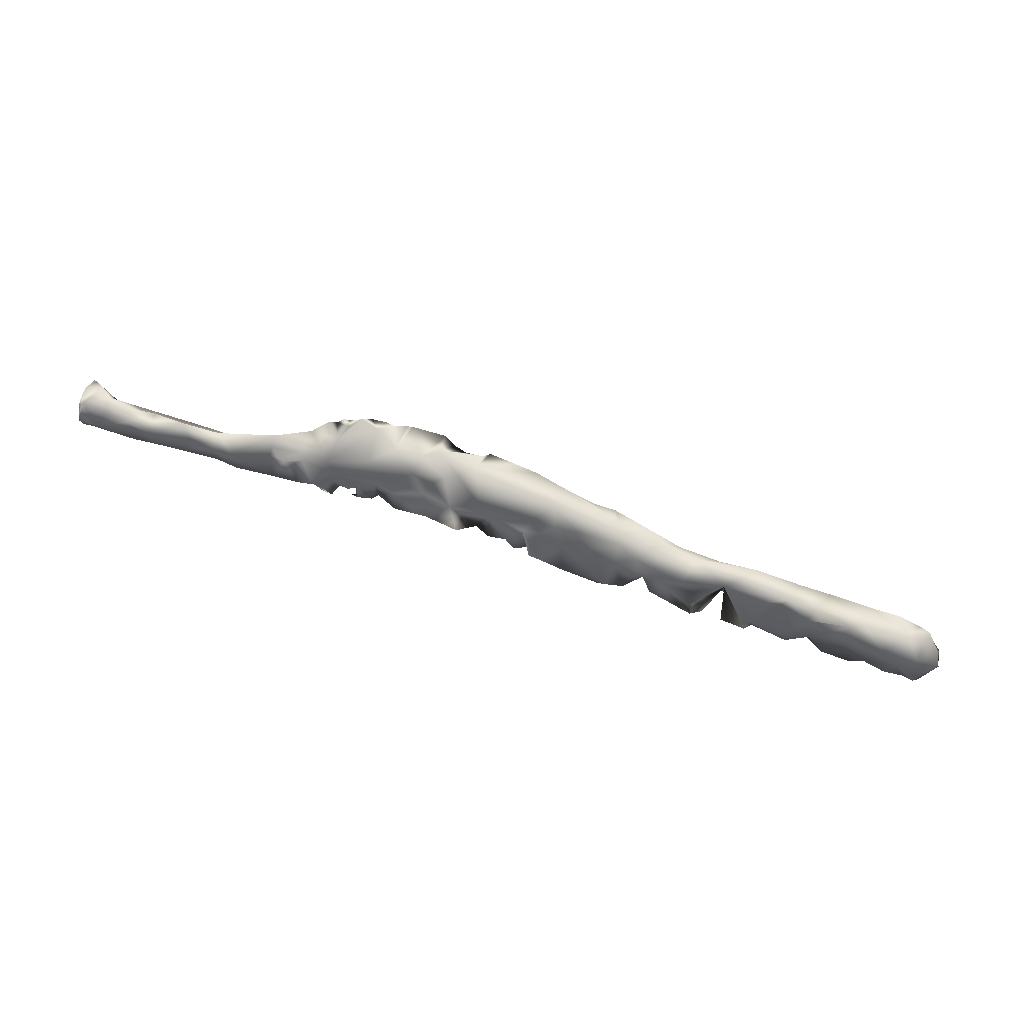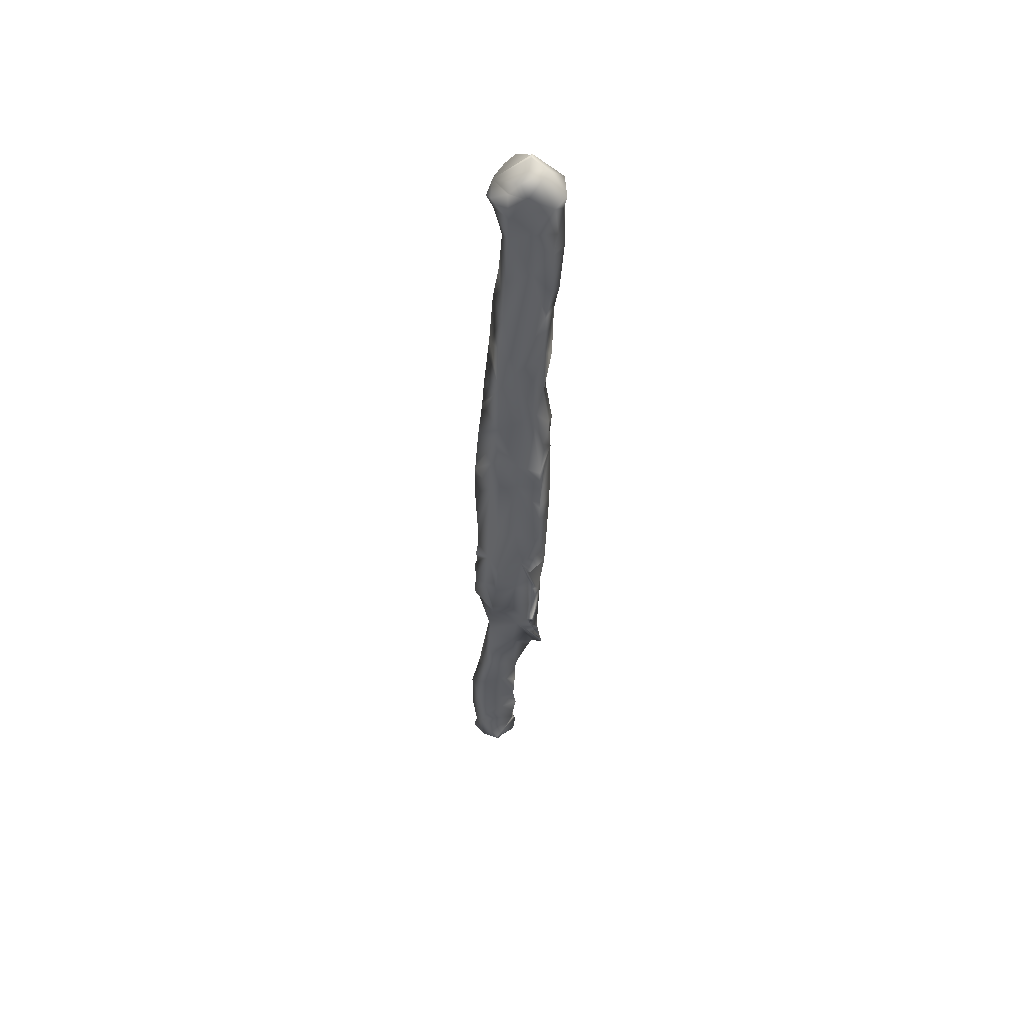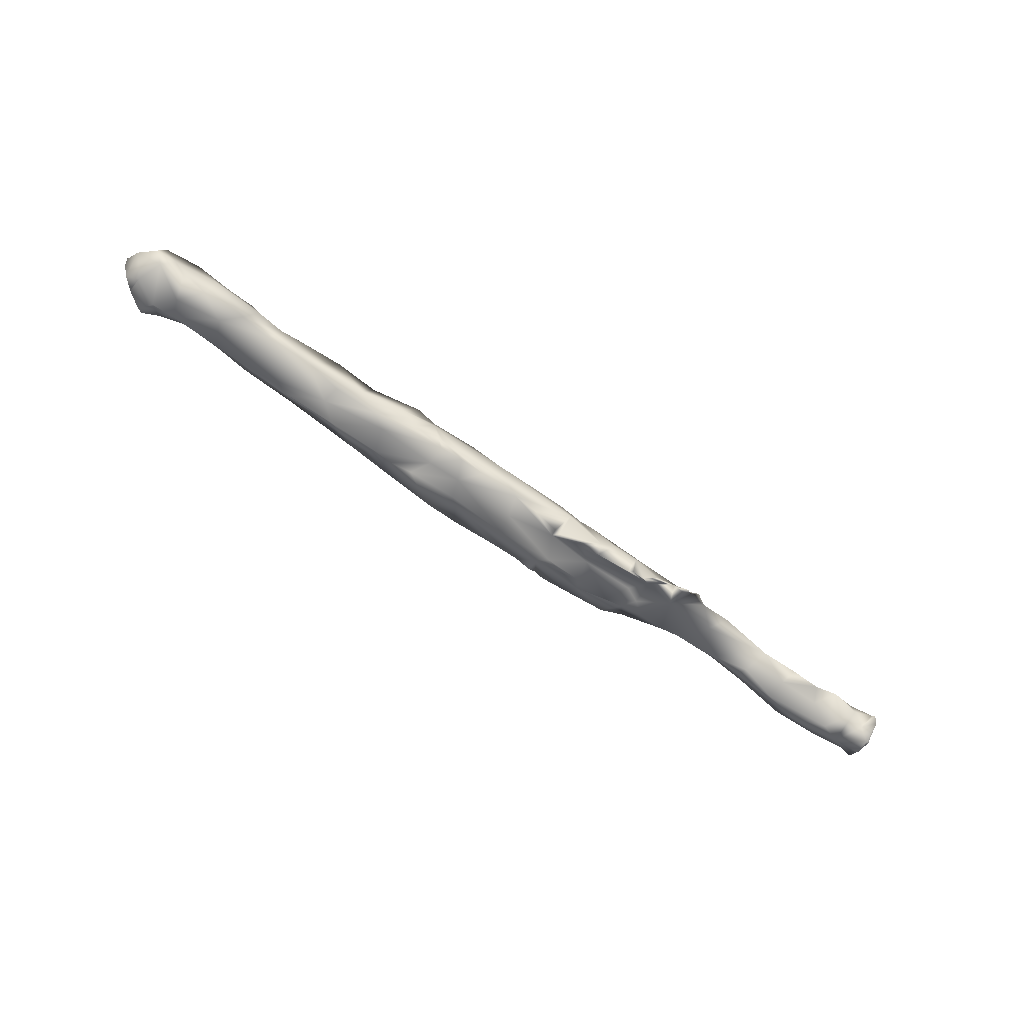
<metadata>
{"format":"obj","ext":"obj","renderer":"f3d","projection":"perspective","resolution":1024,"background":"white","views":[{"elev":79.2,"azim":-161.6,"up":"+Z"},{"elev":-37.8,"azim":-91.7,"up":"+Y"},{"elev":-73.5,"azim":-33.6,"up":"+Y"}]}
</metadata>
<code>
o 35_FL_Femur_R_Collision_Textured_mesh_1.073
v 0.1078 -0.0787 0.02961
v 0.1258 -0.06258 0.009927
v 0.1265 -0.04073 -0.05423
v 0.3347 0.01972 0.02293
v 0.3764 0.05239 -0.009826
v 0.1923 -0.08236 0.04192
v -0.04777 -0.003229 0.03286
v 0.01005 -0.07945 0.03834
v -0.5659 0.005 0.05268
v -0.5621 0.01968 0.02248
v -0.4814 0.03498 -0.008217
v -0.4825 0.04586 -0.0136
v -0.6786 0.02202 0.04928
v -0.1632 -0.04435 0.004595
v -0.1646 -0.05823 0.03784
v -0.5252 -0.03694 0.03794
v -0.5089 -0.00847 0.05078
v 0.5843 0.01304 -0.04384
v 0.2558 -0.02976 -0.02481
v -0.6495 -0.02974 -0.02321
v -0.7105 -0.004774 0.02704
v 0.2461 -0.07421 0.05109
v 0.2618 -0.06766 0.05558
v 0.2333 -0.06129 0.04945
v 0.2102 -0.0438 0.005843
v 0.2356 -0.03497 -0.007619
v 0.195 -0.04029 0.05087
v 0.1562 -0.01089 0.04707
v 0.1328 -0.06547 -0.02125
v 0.702 -0.004631 -0.006872
v -0.2626 -0.009579 -0.05109
v -0.2305 -0.001908 -0.04067
v 0.1643 -0.0694 0.03232
v 0.7003 0.04145 0.02466
v -0.1177 -0.0028 0.05352
v -0.08084 -0.000128 0.04473
v 0.3692 -0.002971 0.01176
v 0.4051 0.005439 -0.02616
v 0.008225 -0.02073 0.05437
v -0.2898 0.01641 -0.02878
v -0.2551 0.03976 -0.01238
v 0.5372 0.02173 0.02165
v 0.3452 0.02521 0.02232
v 0.3387 0.05 -0.00946
v -0.1865 -0.004212 0.05147
v -0.2194 0.009537 0.054
v -0.2463 -0.02715 0.0479
v 0.08832 -0.031 0.05216
v -0.127 -0.0579 0.03951
v 0.6638 0.01065 -0.03701
v -0.3621 0.00577 0.04747
v -0.4019 0.02108 0.01197
v -0.03262 0.01169 -0.000907
v -0.02691 0.03978 -0.02069
v 0.1076 -0.02039 0.05079
v 0.1272 -0.01066 0.01543
v -0.595 5.8e-05 -0.03017
v 0.5245 0.006695 -0.03233
v 0.1882 -0.05751 -0.02588
v -0.1286 -0.02225 -0.05942
v -0.09224 -0.03356 -0.034
v -0.00372 -0.004283 -0.02487
v -0.01054 0.03089 -0.01944
v 0.02021 0.006749 -0.02241
v 0.4658 0.008945 -0.0167
v 0.6836 0.004967 0.007104
v -0.2549 -0.03624 0.007035
v 0.2308 -0.009087 0.04445
v 0.3619 0.03028 0.02494
v -0.6224 -0.03252 0.003581
v -0.2274 0.02061 0.00554
v -0.5359 -0.03183 -0.02372
v -0.06054 0.007529 -0.004326
v 0.1362 0.005747 0.005554
v 0.2884 -0.02728 0.04556
v -0.4045 -0.03825 0.03354
v -0.6114 0.03731 -0.02036
v -0.2121 0.04446 -0.01647
v -0.1872 0.01543 0.005464
v -0.1383 0.01034 0.001145
v -0.1007 0.01427 0.001874
v -0.2447 -0.04252 -0.02688
v 0.2227 -0.07729 0.04788
v 0.1934 0.003651 0.01648
v 0.2119 0.01589 0.01209
v 0.4767 0.05178 -0.02898
v 0.05627 -0.06471 0.01665
v -0.01051 -0.03587 -0.05397
v -0.2379 0.0219 -0.00449
v -0.4748 -0.03721 0.03255
v -0.6707 -0.03277 0.03684
v 0.3084 -0.04648 0.06058
v 0.6342 0.0101 -0.02598
v 0.4784 0.0193 0.02164
v 0.3859 -0.002684 0.03943
v -0.2791 -0.03711 0.02255
v 0.5334 0.02044 -0.003802
v 0.2826 0.03121 -0.00397
v -0.6138 -0.03058 -0.02228
v 0.2855 -0.02583 0.01742
v -0.08711 -0.06404 0.04037
v -0.07071 -0.02908 0.05682
v -0.3107 -0.02462 0.03706
v 0.08883 0.0131 0.002905
v 0.1224 0.03574 -0.02167
v 0.3322 -0.02684 0.0452
v 0.297 -0.05128 0.05339
v -0.1042 0.02012 -0.02121
v -0.3467 -0.035 0.02198
v -0.4652 -0.0331 -0.02563
v -0.4786 -0.001403 -0.03994
v -0.2954 0.01931 0.03965
v 0.3387 0.008589 0.02686
v -0.1126 -0.04246 0.004756
v -0.1049 -0.04463 -0.02197
v -0.6453 0.04323 -0.02135
v 0.1826 -0.08521 0.03896
v -0.1851 0.05047 -0.01414
v -0.02756 -0.07591 0.04082
v -0.1681 -0.04111 0.04573
v -0.6757 0.03942 -0.02611
v 0.2465 0.02491 -0.02167
v 0.2695 0.001183 -0.03785
v 0.2365 -0.004071 -0.04722
v 0.4486 0.04361 0.009788
v 0.3863 0.01501 0.0293
v -0.6324 -0.03721 0.04258
v 0.04951 -0.01566 0.05274
v 0.06035 -0.05193 -0.03431
v 0.1532 -0.04223 0.05116
v 0.1299 -0.06032 0.04702
v -0.2068 -0.04821 0.04269
v -0.6362 0.005953 -0.04251
v -0.3244 -0.03612 -0.02789
v -0.4538 0.001777 0.02076
v -0.1721 0.05039 -0.02699
v 0.1965 0.01107 -0.03159
v 0.5623 0.0355 -0.05611
v -0.01623 -0.05879 0.004621
v -0.6888 0.04697 0.00615
v 0.3331 -0.004184 -0.02697
v 0.06682 -0.049 0.05461
v -0.6547 -0.01217 0.04864
v -0.4348 0.007089 0.04416
v 0.02355 0.006074 0.00284
v 0.2124 -0.07681 0.04059
v -0.5182 0.02929 -0.006292
v -0.1874 -0.02167 0.05324
v -0.5183 0.01221 0.04918
v 0.07478 -0.06659 -0.01917
v 0.107 -0.06824 -0.02511
v -0.5526 -0.03155 0.01201
v -0.624 0.02821 0.05292
v 0.1408 -0.0443 -0.03968
v 0.4581 0.01196 -0.03143
v -0.1816 -0.04925 -0.02346
v 0.6614 0.04309 0.01886
v 0.4805 0.04322 0.009862
v 0.08608 -0.04329 -0.05587
v 0.07215 -0.04539 -0.05278
v -0.2311 -0.04089 0.0456
v 0.3036 -0.005919 -0.0311
v 0.439 0.05634 -0.02147
v 0.1041 -0.03749 -0.05673
v 0.2314 -0.05254 0.03183
v -0.04818 0.032 -0.02186
v 0.6233 0.04742 0.01571
v 0.6133 0.05177 -0.01588
v -0.6776 0.03791 0.02503
v -0.2011 -0.01355 -0.05581
v -0.5852 -0.00502 0.05396
v -0.3067 -0.004473 -0.049
v 0.08986 -0.07415 0.02844
v -0.72 0.01336 0.007848
v 0.3152 0.04182 -0.002696
v 0.3083 0.04424 -0.0128
v 0.06945 0.04093 -0.02545
v 0.6377 0.03316 -0.05361
v 0.684 0.02463 -0.0457
v -0.2143 -0.03733 -0.03091
v 0.04525 -0.000453 0.02676
v 0.6639 0.01848 0.01948
v -0.5421 0.04453 -0.01684
v 0.4089 0.02972 -0.03499
v -0.3435 0.04415 -0.008836
v 0.05214 -0.08397 0.0316
v 0.0724 -0.02162 -0.04066
v 0.03547 -0.0413 -0.05227
v 0.06014 -0.04377 -0.0551
v 0.6164 0.06207 -0.03454
v 0.5874 0.059 -0.03533
v -0.6864 -0.03465 0.000486
v 0.2378 0.04148 -0.01656
v 0.2481 0.03925 -0.01743
v -0.4008 0.02309 -0.02328
v 0.3721 0.02888 0.02493
v 0.6738 0.06585 -0.002548
v 0.2932 0.01115 0.03876
v 0.6208 0.02598 0.02615
v -0.3944 -0.002077 -0.04321
v -0.4051 -0.03448 -0.02816
v -0.07446 0.04583 -0.01666
v 0.2174 -0.04759 -0.02429
v 0.5991 0.0221 -0.004615
v 0.5861 0.05213 0.009716
v -0.5926 -0.03665 0.03755
v -0.3178 0.02382 0.008044
v -0.01202 -0.0656 -0.02303
v -0.2391 0.01834 -0.01642
v 0.5848 0.02072 0.02023
v -0.4648 -0.005977 0.04516
v 0.01744 0.03444 -0.02312
v -0.3267 0.05363 -0.01108
v -0.3207 0.03757 -0.005624
v 0.2399 0.02781 -0.003123
v -0.685 -0.02552 0.05127
v -0.3519 -0.02999 -0.006128
v 0.693 0.06299 -0.0346
v -0.5877 0.04529 -0.01944
v -0.5371 -0.002115 -0.03284
v -0.1109 0.04867 -0.02133
v 0.5165 0.0463 0.002898
v 0.148 -0.008316 -0.03714
v 0.2745 0.02196 0.01759
v 0.2017 -0.01664 -0.0559
v 0.1739 0.03957 -0.0199
v 0.4803 0.03235 -0.04295
v 0.3882 0.02702 0.01627
v -0.2285 0.01782 -0.02329
v -0.6581 0.03077 0.002419
v 0.2797 -0.06103 0.05249
v -0.06265 0.009315 -0.023
v 0.2874 -0.05857 0.05972
v 0.2753 -0.05113 0.05428
v -0.4738 0.04171 -0.02045
v -0.2188 -0.04692 0.0398
v -0.508 0.02629 -0.02016
v -0.1323 0.004618 -0.02841
v -0.5011 0.01298 0.02911
v -0.2646 0.02175 -0.002435
v 0.2563 0.03282 -0.01852
v 0.1291 -0.08804 0.0362
v 0.3368 0.01755 -0.02865
v -0.1779 0.02404 -0.02157
v 0.1102 0.01001 -0.02212
v 0.06272 -0.07707 0.02797
v 0.5449 0.05601 -0.03216
v -0.4152 0.04955 -0.01
v -0.4259 0.03914 -0.01484
v 0.2946 0.04847 -0.01549
v 0.2061 0.02696 -0.02111
v 0.1854 0.01927 -0.009086
v -0.4203 0.03791 -0.005514
v 0.2698 0.03331 -0.0109
v -0.3761 0.04716 -0.01148
v 0.2152 0.03562 -0.02078
v -0.05462 0.04425 -0.0196
v -0.07884 -0.02798 -0.0589
v 0.2774 0.05068 -0.01385
v 0.04088 0.02471 -0.02286
v 0.7049 0.04423 0.02404
v 0.7049 0.04108 0.02649
v 0.7055 0.001278 0.001236
v 0.7056 -0.002564 -0.01352
v 0.7049 0.04115 -0.04488
v 0.7054 0.009501 -0.03536
v 0.7053 0.0177 0.02411
v 0.7055 0.004246 -0.03193
v 0.7045 0.06583 -0.003461
v 0.7052 0.02464 -0.05061
v 0.7045 0.06538 -0.008452
v 0.7048 0.04989 0.01918
v 0.7049 0.0381 0.02732
v 0.7047 0.05801 0.005514
v 0.7045 0.06536 -0.03148
v 0.7056 -0.00526 -0.005312
v -0.6848 0.03664 -0.02962
v -0.7166 -0.01268 0.001083
v -0.7201 0.008599 0.004141
v -0.6793 0.03325 -0.03481
v -0.672 0.02863 -0.04155
v -0.6886 -0.02621 -0.02515
v -0.6649 0.01447 -0.04812
v -0.6901 -0.02655 -0.02376
v -0.6686 0.02474 -0.04476
v -0.7217 0.0134 0.005509
v -0.7056 -0.02536 -0.009104
v -0.6601 0.002932 -0.05248
v -0.7006 0.03831 -0.01468
v -0.6661 -0.009239 -0.04665
v -0.7197 0.01453 0.003634
f 33 1 2
f 69 4 113
f 153 9 10
f 67 96 217
f 16 17 171
f 22 23 24
f 130 27 28
f 170 31 32
f 25 33 2
f 175 43 44
f 162 19 124
f 46 47 45
f 16 90 211
f 53 63 54
f 57 220 72
f 291 286 174
f 62 63 64
f 81 36 73
f 73 7 53
f 10 219 77
f 24 146 83
f 145 63 53
f 89 240 71
f 147 11 12 235 111 237 183
f 107 92 75
f 94 95 37
f 104 74 105
f 76 211 90
f 100 106 107
f 220 110 72
f 79 118 78
f 122 123 124
f 23 22 165
f 125 228 126
f 152 110 217
f 15 148 132
f 211 17 16
f 57 99 133
f 67 15 96
f 172 31 134
f 106 37 95
f 92 107 106
f 15 14 49
f 101 119 102
f 35 81 80
f 260 212 145
f 146 6 165
f 147 10 9
f 35 45 148
f 17 9 171
f 16 206 152
f 51 52 144
f 127 143 91
f 196 69 113
f 159 3 160
f 161 148 47
f 165 33 25
f 115 114 156
f 156 114 14
f 153 143 171
f 87 2 173
f 228 125 5
f 51 112 207 214 185 213 40 172 200 195 248 255 253 52
f 188 129 61
f 39 128 181
f 93 50 182
f 246 142 186
f 213 185 214
f 87 186 8
f 168 190 191
f 287 284 192
f 170 32 244
f 101 148 120
f 120 148 15
f 68 24 198
f 151 29 150
f 201 200 134
f 59 25 2
f 270 179 218 265
f 26 100 165
f 50 18 178
f 133 99 20
f 42 210 205
f 117 27 130
f 142 8 186
f 71 112 46
f 24 23 75
f 208 150 139
f 47 148 45
f 144 211 51
f 149 9 17
f 129 188 189
f 64 63 212
f 108 244 136
f 165 6 117
f 152 99 72
f 126 196 113
f 184 155 38
f 87 8 119
f 43 69 44
f 266 179 270
f 5 243 44
f 269 197 34 274
f 128 39 142
f 18 50 93
f 160 187 164
f 102 39 7
f 129 189 160
f 222 42 205
f 224 4 175
f 225 203 154
f 125 94 158
f 176 224 175
f 232 202 166
f 228 5 69
f 83 22 24
f 182 34 157
f 13 153 169
f 90 152 217
f 227 138 58
f 233 107 234
f 95 126 113
f 68 84 28
f 157 199 182
f 280 121 116 281
f 158 222 247
f 216 91 143
f 156 60 61
f 102 119 142
f 63 145 212
f 150 2 87
f 153 13 143
f 85 84 224
f 190 138 191
f 135 239 211
f 238 258 60
f 238 108 232
f 167 199 157
f 35 102 36
f 40 32 31
f 243 141 162
f 1 242 131
f 58 204 97
f 60 156 180
f 32 209 229
f 81 35 36
f 147 183 10
f 231 233 234
f 134 31 82
f 197 168 167
f 232 63 62
f 143 13 216
f 188 187 160
f 142 246 131
f 131 246 173
f 247 222 191
f 51 103 112
f 49 120 15
f 224 241 215
f 27 117 6
f 231 234 23
f 205 167 168
f 123 162 124
f 171 143 206
f 244 229 78
f 124 225 137
f 139 114 208
f 53 202 73
f 188 88 187
f 247 191 138
f 47 103 96
f 142 48 128
f 5 125 163
f 75 234 107
f 286 279 174
f 28 56 55
f 77 116 230
f 62 187 88
f 199 167 210
f 210 167 205
f 227 247 138
f 271 218 197 269
f 160 189 188
f 249 248 195
f 10 183 219
f 40 213 41
f 76 51 211
f 181 145 7
f 176 44 243
f 190 197 218
f 220 237 111
f 48 131 55
f 80 118 79
f 28 55 130
f 236 148 161
f 114 115 208
f 242 130 131
f 247 227 86
f 139 87 119
f 88 188 61
f 137 122 124
f 61 258 88
f 87 246 186
f 253 248 249
f 241 123 122
f 48 142 131
f 32 229 244
f 184 227 155
f 59 26 25
f 87 139 150
f 5 163 184
f 190 168 197
f 130 55 131
f 243 123 241
f 253 135 144
f 158 94 222
f 195 235 249
f 102 35 148
f 75 198 24
f 184 141 243
f 199 204 93
f 174 169 140
f 238 244 108
f 154 129 3
f 109 96 103
f 181 104 145
f 163 125 158
f 236 15 132
f 91 192 20
f 282 20 192 284
f 95 94 125
f 154 29 151
f 251 252 85
f 126 95 125
f 69 5 44
f 88 258 62
f 9 153 171
f 205 168 191
f 63 166 54
f 42 222 94
f 33 117 242
f 37 106 100
f 221 108 136
f 134 67 217
f 48 55 104
f 251 137 226
f 267 66 30 263
f 175 44 176
f 245 137 223
f 70 91 20
f 46 45 79
f 28 27 68
f 193 215 122
f 230 169 153
f 117 130 242
f 163 158 86
f 73 202 81
f 200 201 110
f 207 112 240
f 27 6 146
f 236 161 96
f 253 249 12
f 85 256 251
f 239 149 17
f 190 178 138
f 187 245 223
f 256 194 251
f 238 170 244
f 221 118 81
f 81 118 80
f 21 216 13
f 4 69 43
f 133 77 57
f 147 9 239
f 53 7 145
f 253 144 52
f 106 198 75
f 21 192 91
f 93 58 18
f 236 96 15
f 87 173 246
f 111 195 200
f 291 174 140 289
f 59 2 29
f 100 141 37
f 53 54 166
f 2 150 29
f 15 67 14
f 240 41 213
f 38 141 184
f 70 20 99
f 215 193 256
f 141 38 37
f 210 204 199
f 250 176 259
f 96 109 217
f 263 30 276
f 165 25 26
f 50 178 179
f 90 217 76
f 227 58 155
f 97 65 58
f 101 49 114
f 165 100 23
f 26 203 19
f 18 138 178
f 146 24 27
f 58 65 155
f 61 60 258
f 110 152 72
f 16 152 90
f 288 283 133
f 21 91 216
f 94 38 65
f 217 201 134
f 94 37 38
f 3 225 154
f 180 14 82
f 59 154 203
f 132 148 236
f 171 206 16
f 170 60 180
f 31 170 82
f 74 56 28
f 99 57 72
f 24 68 27
f 113 4 224
f 82 67 134
f 83 146 22
f 226 137 245
f 77 219 57
f 156 61 115
f 124 19 203
f 111 110 220
f 180 156 14
f 258 232 62
f 97 94 65
f 208 129 150
f 70 127 91
f 119 114 139
f 56 74 104
f 217 109 76
f 235 12 249
f 70 99 152
f 181 7 39
f 98 241 224
f 110 201 217
f 100 107 231
f 134 200 172
f 221 202 108
f 239 11 147
f 275 218 271
f 199 93 182
f 280 277 121
f 204 210 97
f 97 210 42
f 70 206 127
f 152 206 70
f 106 95 113
f 22 146 165
f 174 21 13
f 211 144 135
f 74 252 105
f 166 257 53
f 251 226 252
f 93 204 58
f 98 224 176
f 149 239 9
f 103 46 112
f 19 162 100
f 65 38 155
f 141 100 162
f 135 253 11
f 18 58 138
f 114 49 14
f 67 82 14
f 220 57 183
f 118 136 244
f 145 104 260
f 11 239 135
f 194 193 251
f 254 241 98
f 59 203 26
f 250 98 176
f 241 122 215
f 169 174 13
f 157 34 197
f 103 47 46
f 235 195 111
f 240 112 71
f 62 64 187
f 86 227 184
f 258 238 232
f 170 180 82
f 169 230 140
f 206 143 127
f 157 197 167
f 40 31 172
f 103 51 76
f 35 80 45
f 49 101 120
f 224 68 198
f 228 69 196
f 94 97 42
f 85 252 84
f 256 193 194
f 226 105 252
f 56 104 55
f 1 173 2
f 3 129 160
f 251 193 122
f 57 219 183
f 84 68 224
f 220 183 237
f 245 64 260
f 102 148 101
f 113 198 106
f 66 50 30
f 182 50 66
f 208 61 129
f 117 33 165
f 154 151 129
f 200 110 111
f 118 244 78
f 1 131 173
f 256 85 215
f 105 226 245
f 251 122 137
f 78 71 79
f 128 48 181
f 198 113 224
f 106 75 92
f 126 228 196
f 74 84 252
f 3 164 223
f 75 23 234
f 170 238 60
f 107 233 231
f 231 23 100
f 202 53 257
f 26 19 100
f 29 154 59
f 150 129 151
f 8 142 119
f 12 11 253
f 166 63 232
f 119 101 114
f 76 109 103
f 164 187 223
f 202 221 81
f 224 215 85
f 96 161 47
f 1 33 242
f 230 153 10
f 79 45 80
f 190 218 178
f 17 211 239
f 159 164 3
f 184 163 86
f 7 73 36
f 247 86 158
f 104 181 48
f 230 121 140
f 243 254 259
f 259 176 243
f 116 121 230
f 102 7 36
f 243 5 184
f 191 222 205
f 71 46 79
f 4 43 175
f 254 243 241
f 39 102 142
f 245 177 105
f 178 218 179
f 66 34 182
f 28 84 74
f 187 64 245
f 3 223 225
f 253 255 248
f 214 207 240
f 230 10 77
f 225 223 137
f 98 259 254
f 160 164 159
f 124 203 225
f 213 214 240
f 250 259 98
f 260 64 212
f 221 136 118
f 166 202 257
f 232 108 202
f 115 61 208
f 243 162 123
f 34 272 274
f 66 267 273 34
f 179 266 268 50
f 218 275 265
f 30 50 268 264
f 30 264 276
f 34 273 262
f 34 262 261
f 34 261 272
f 265 275 271 269 274 272 261 262 273 267 263 276 264 268 266 270
f 133 20 290 288
f 133 283 285 77
f 20 282 290
f 116 77 285 281
f 21 174 279 278
f 21 278 287 192
f 140 121 277 289
f 285 283 288 290 282 284 287 278 279 286 291 289 277 280 281
f 105 177 104
f 260 104 177
f 245 260 177
f 240 89 41
f 71 78 89
f 229 209 78
f 78 209 89
f 89 209 41
f 209 32 41
f 32 40 41

</code>
